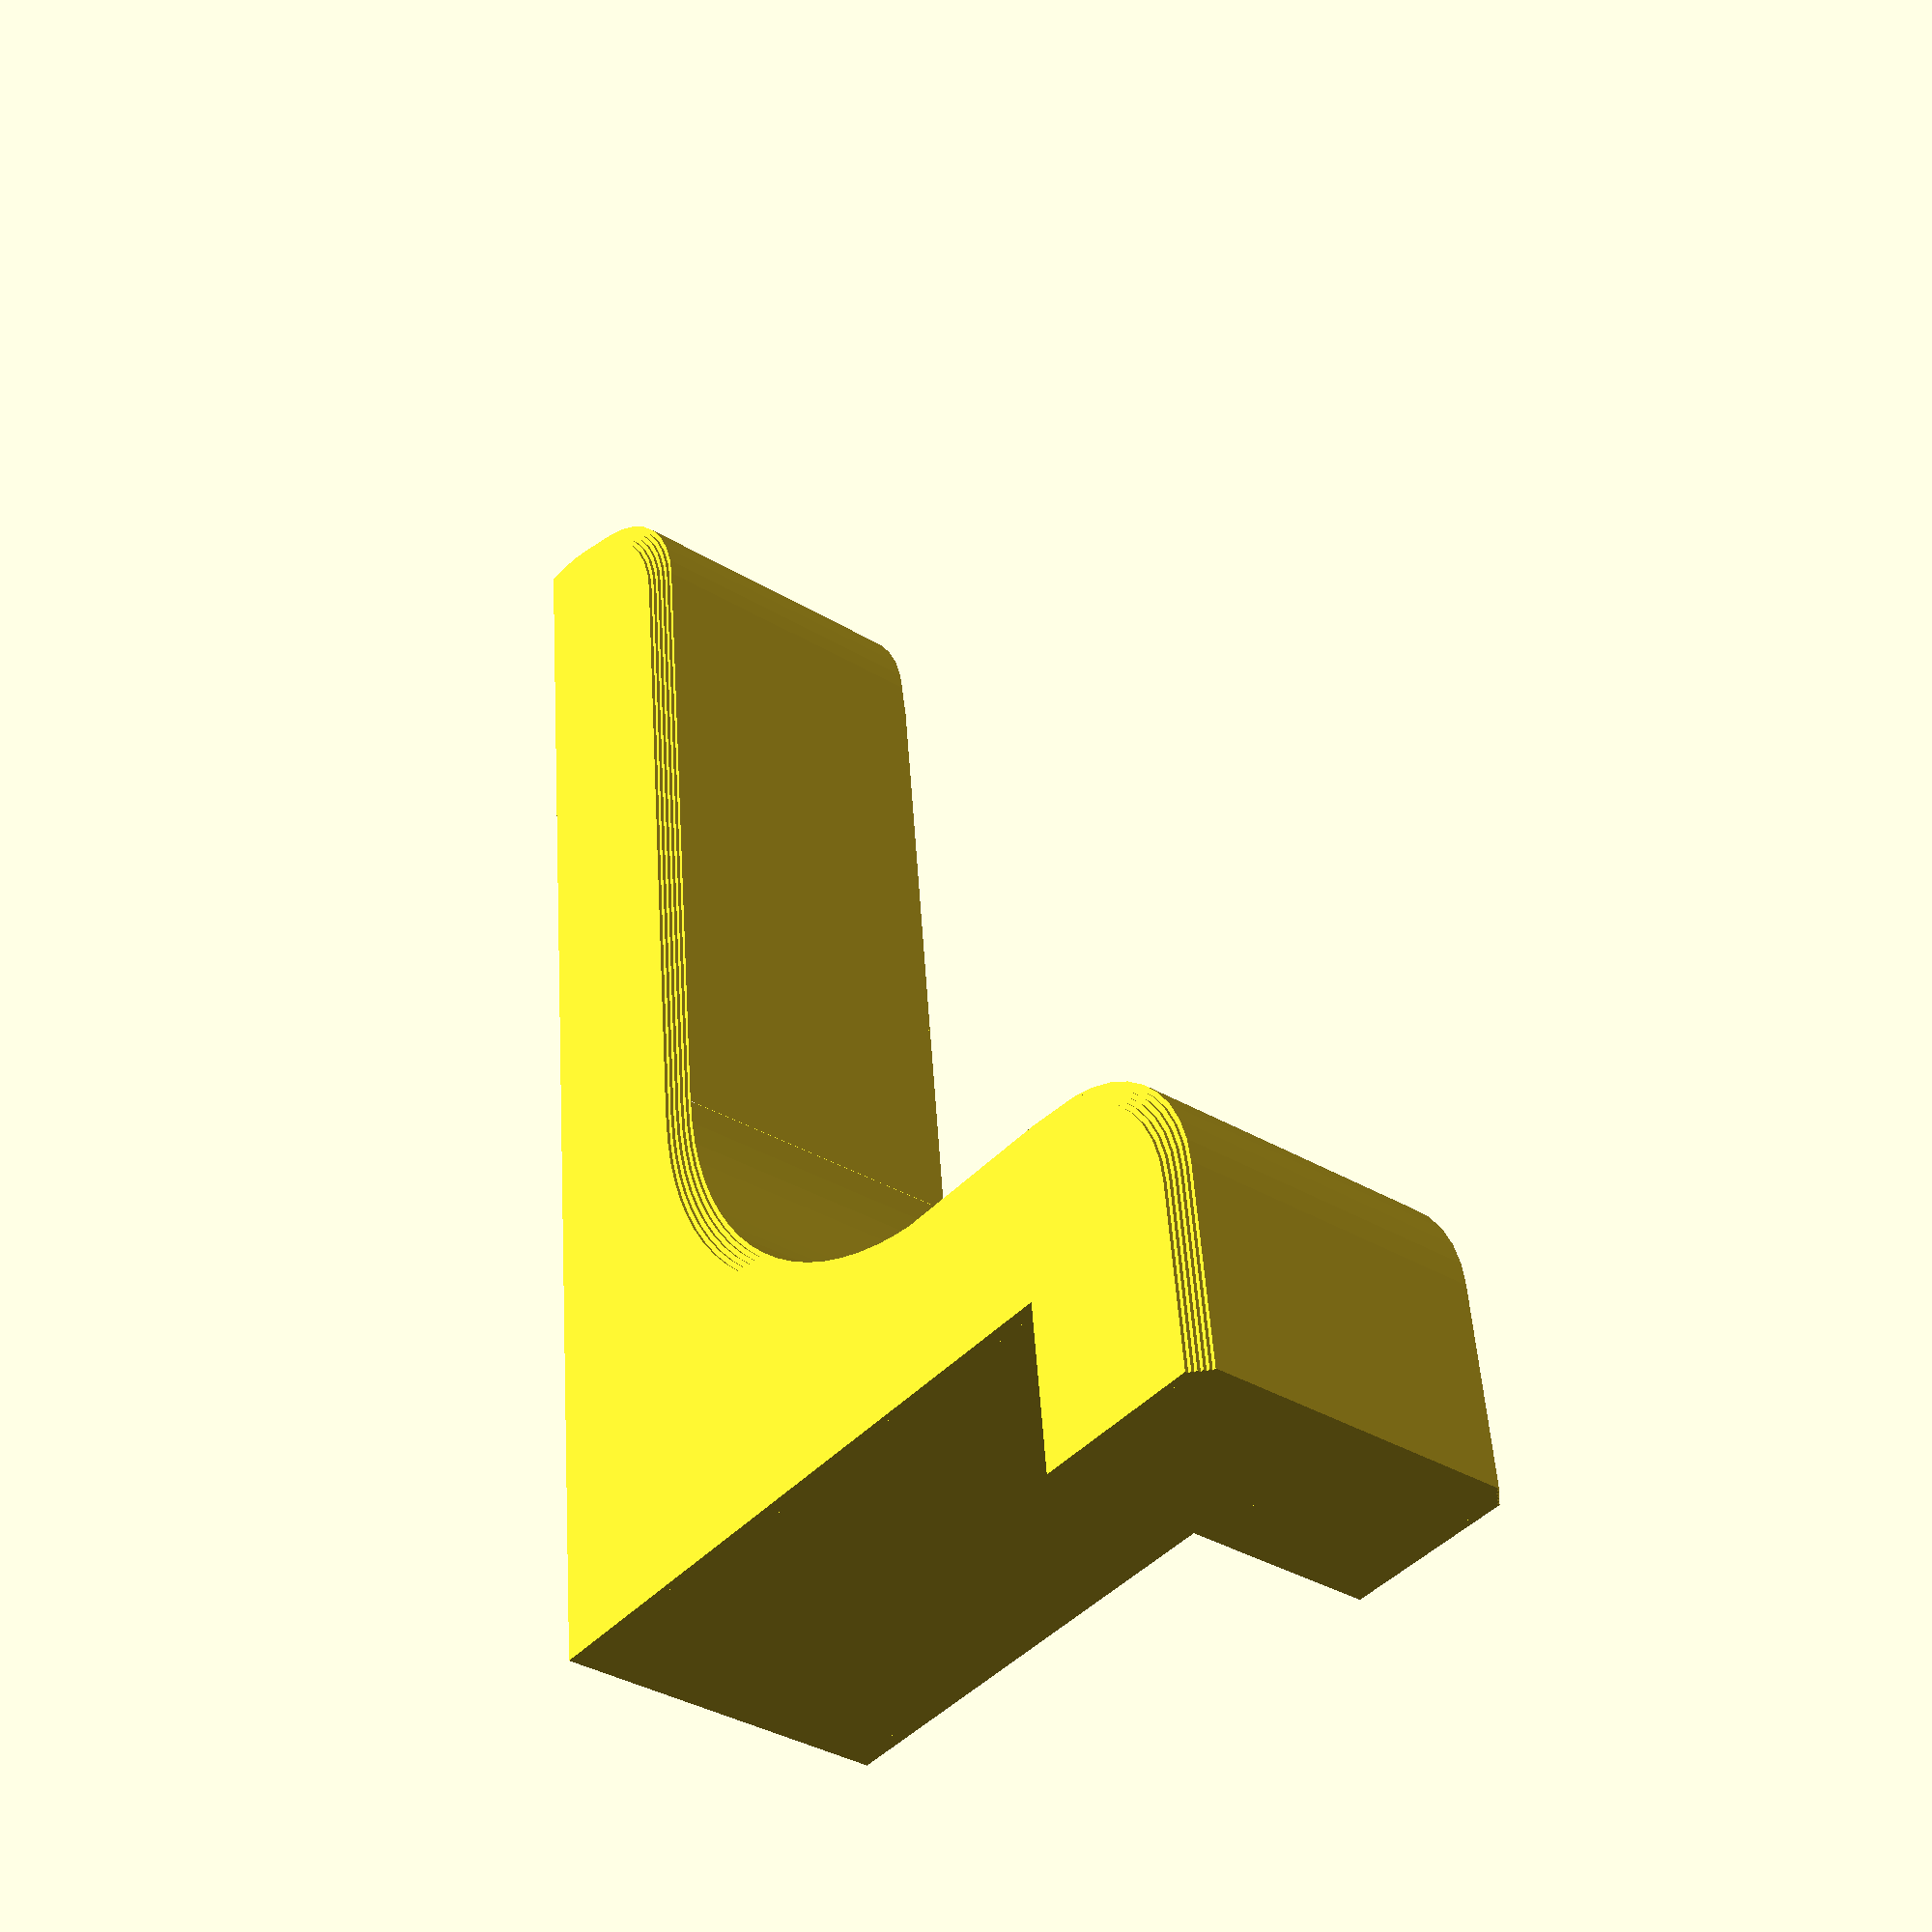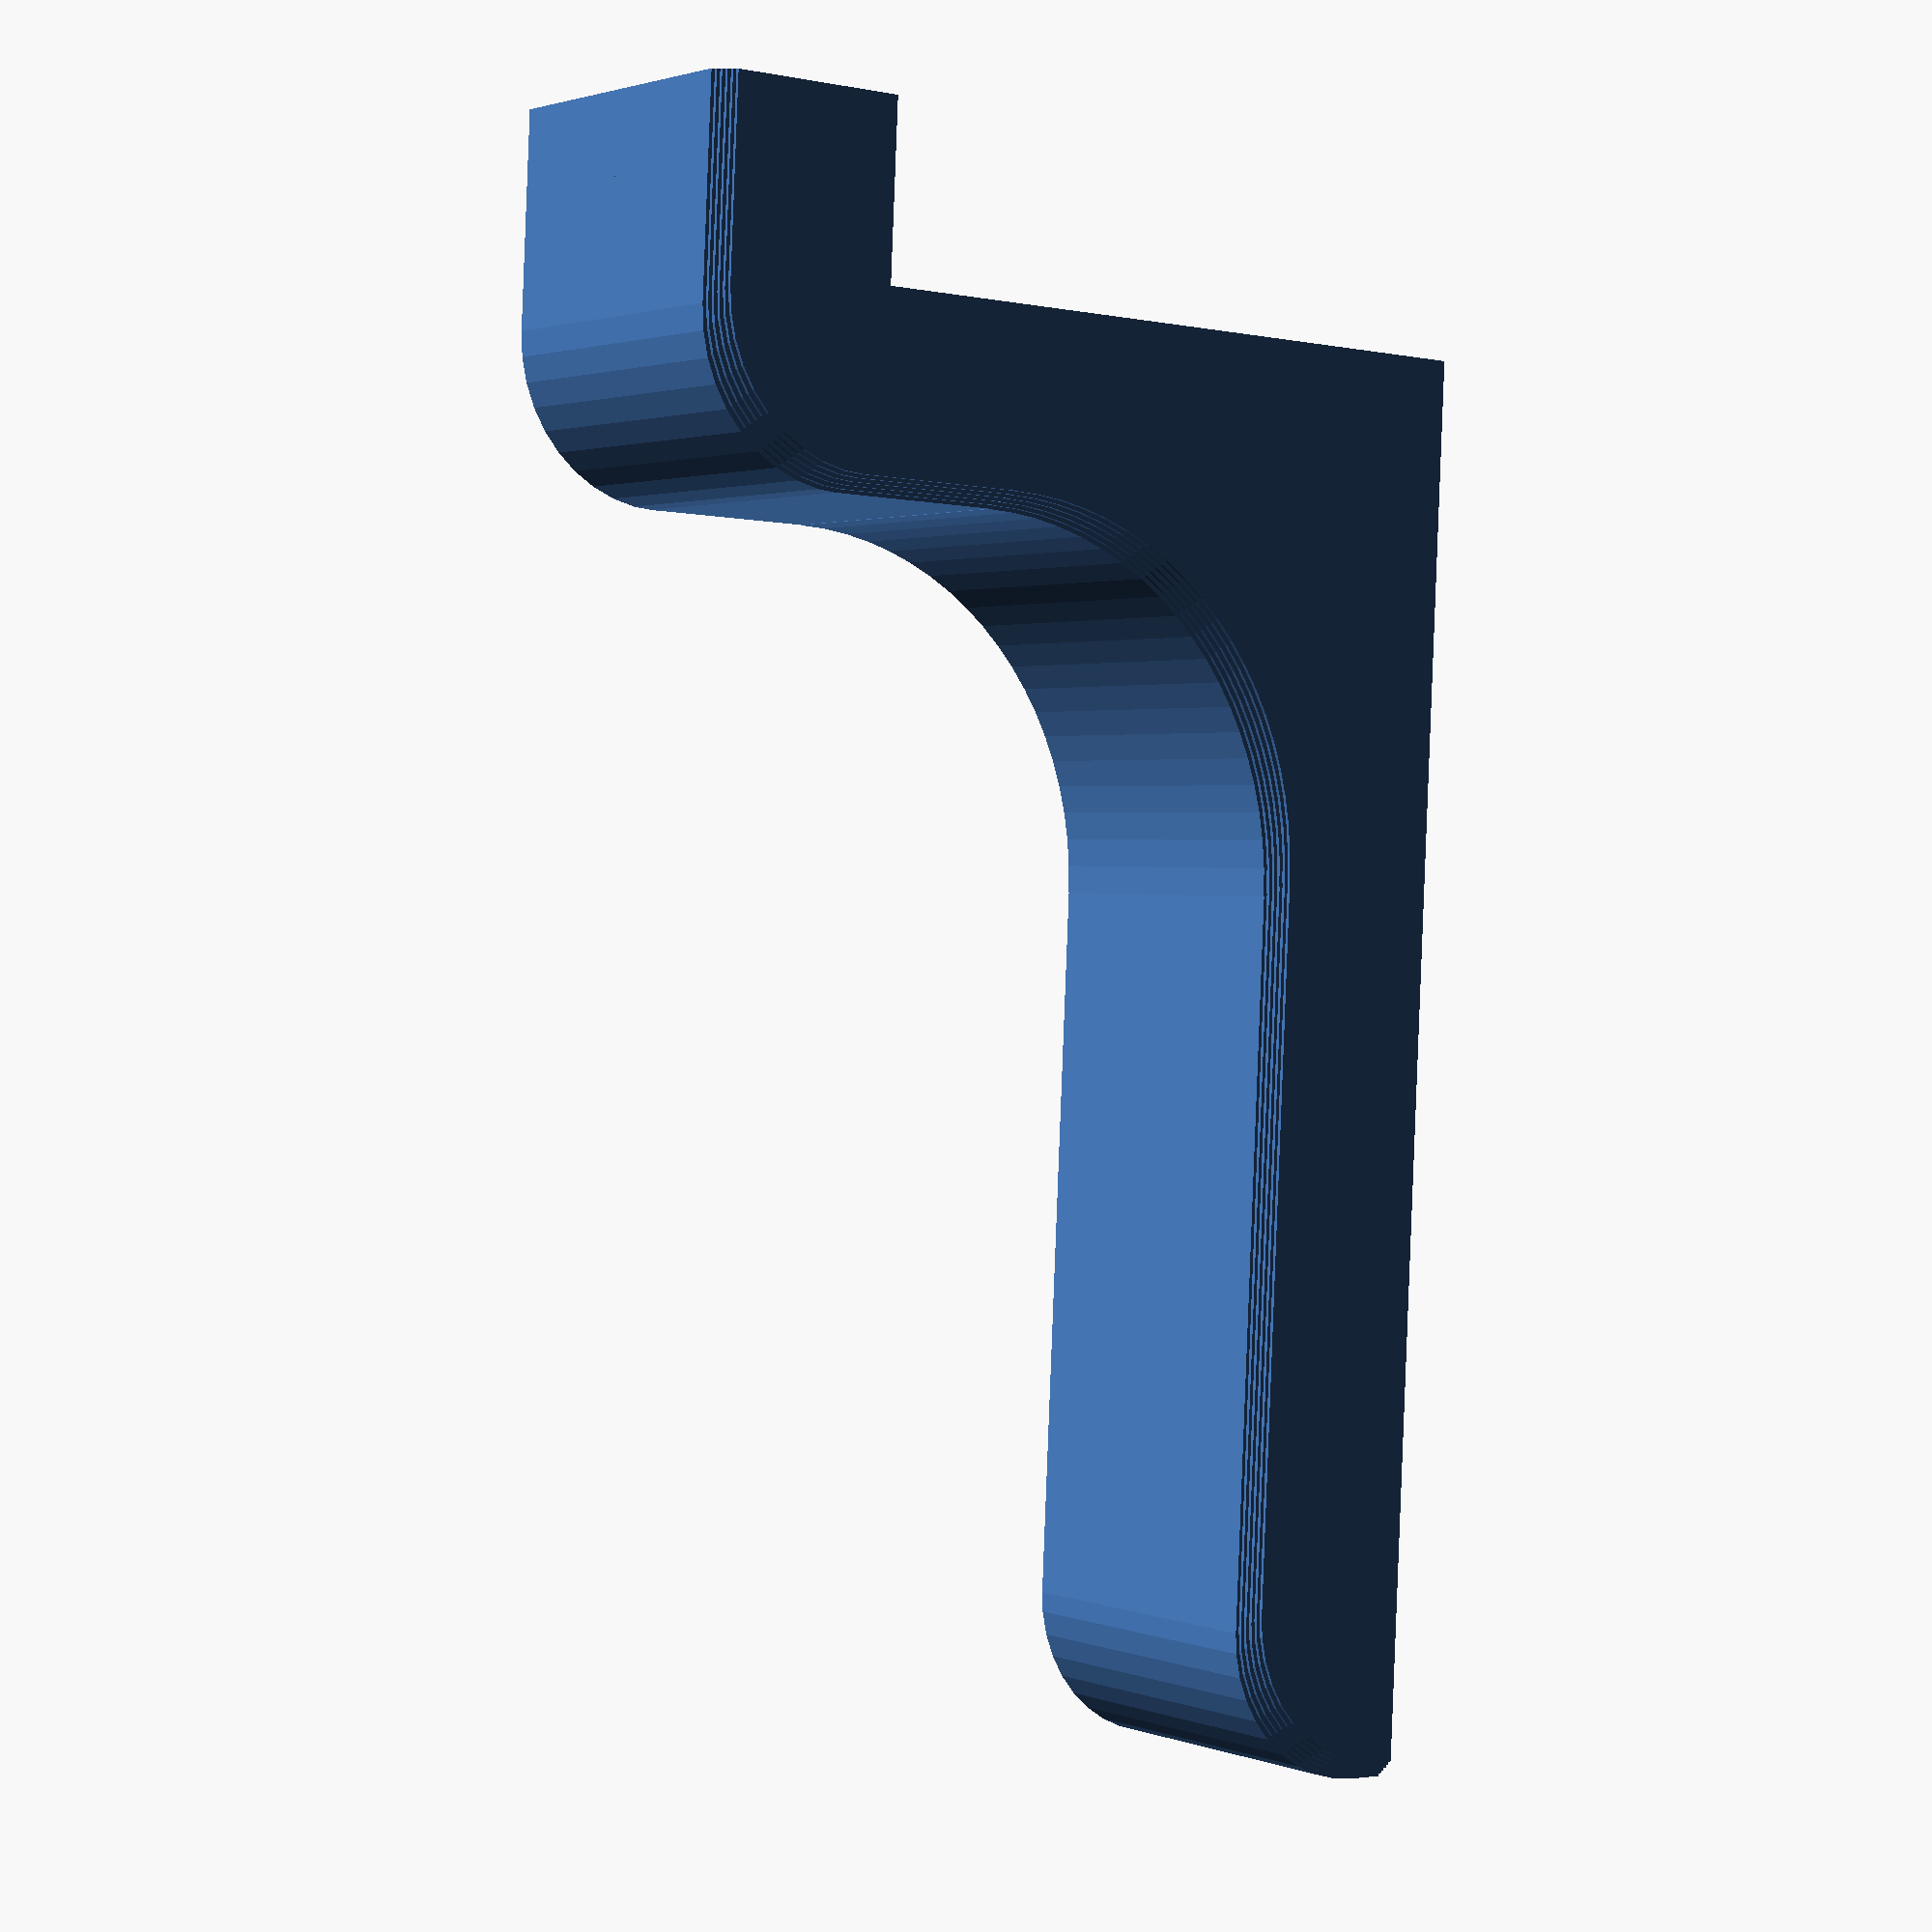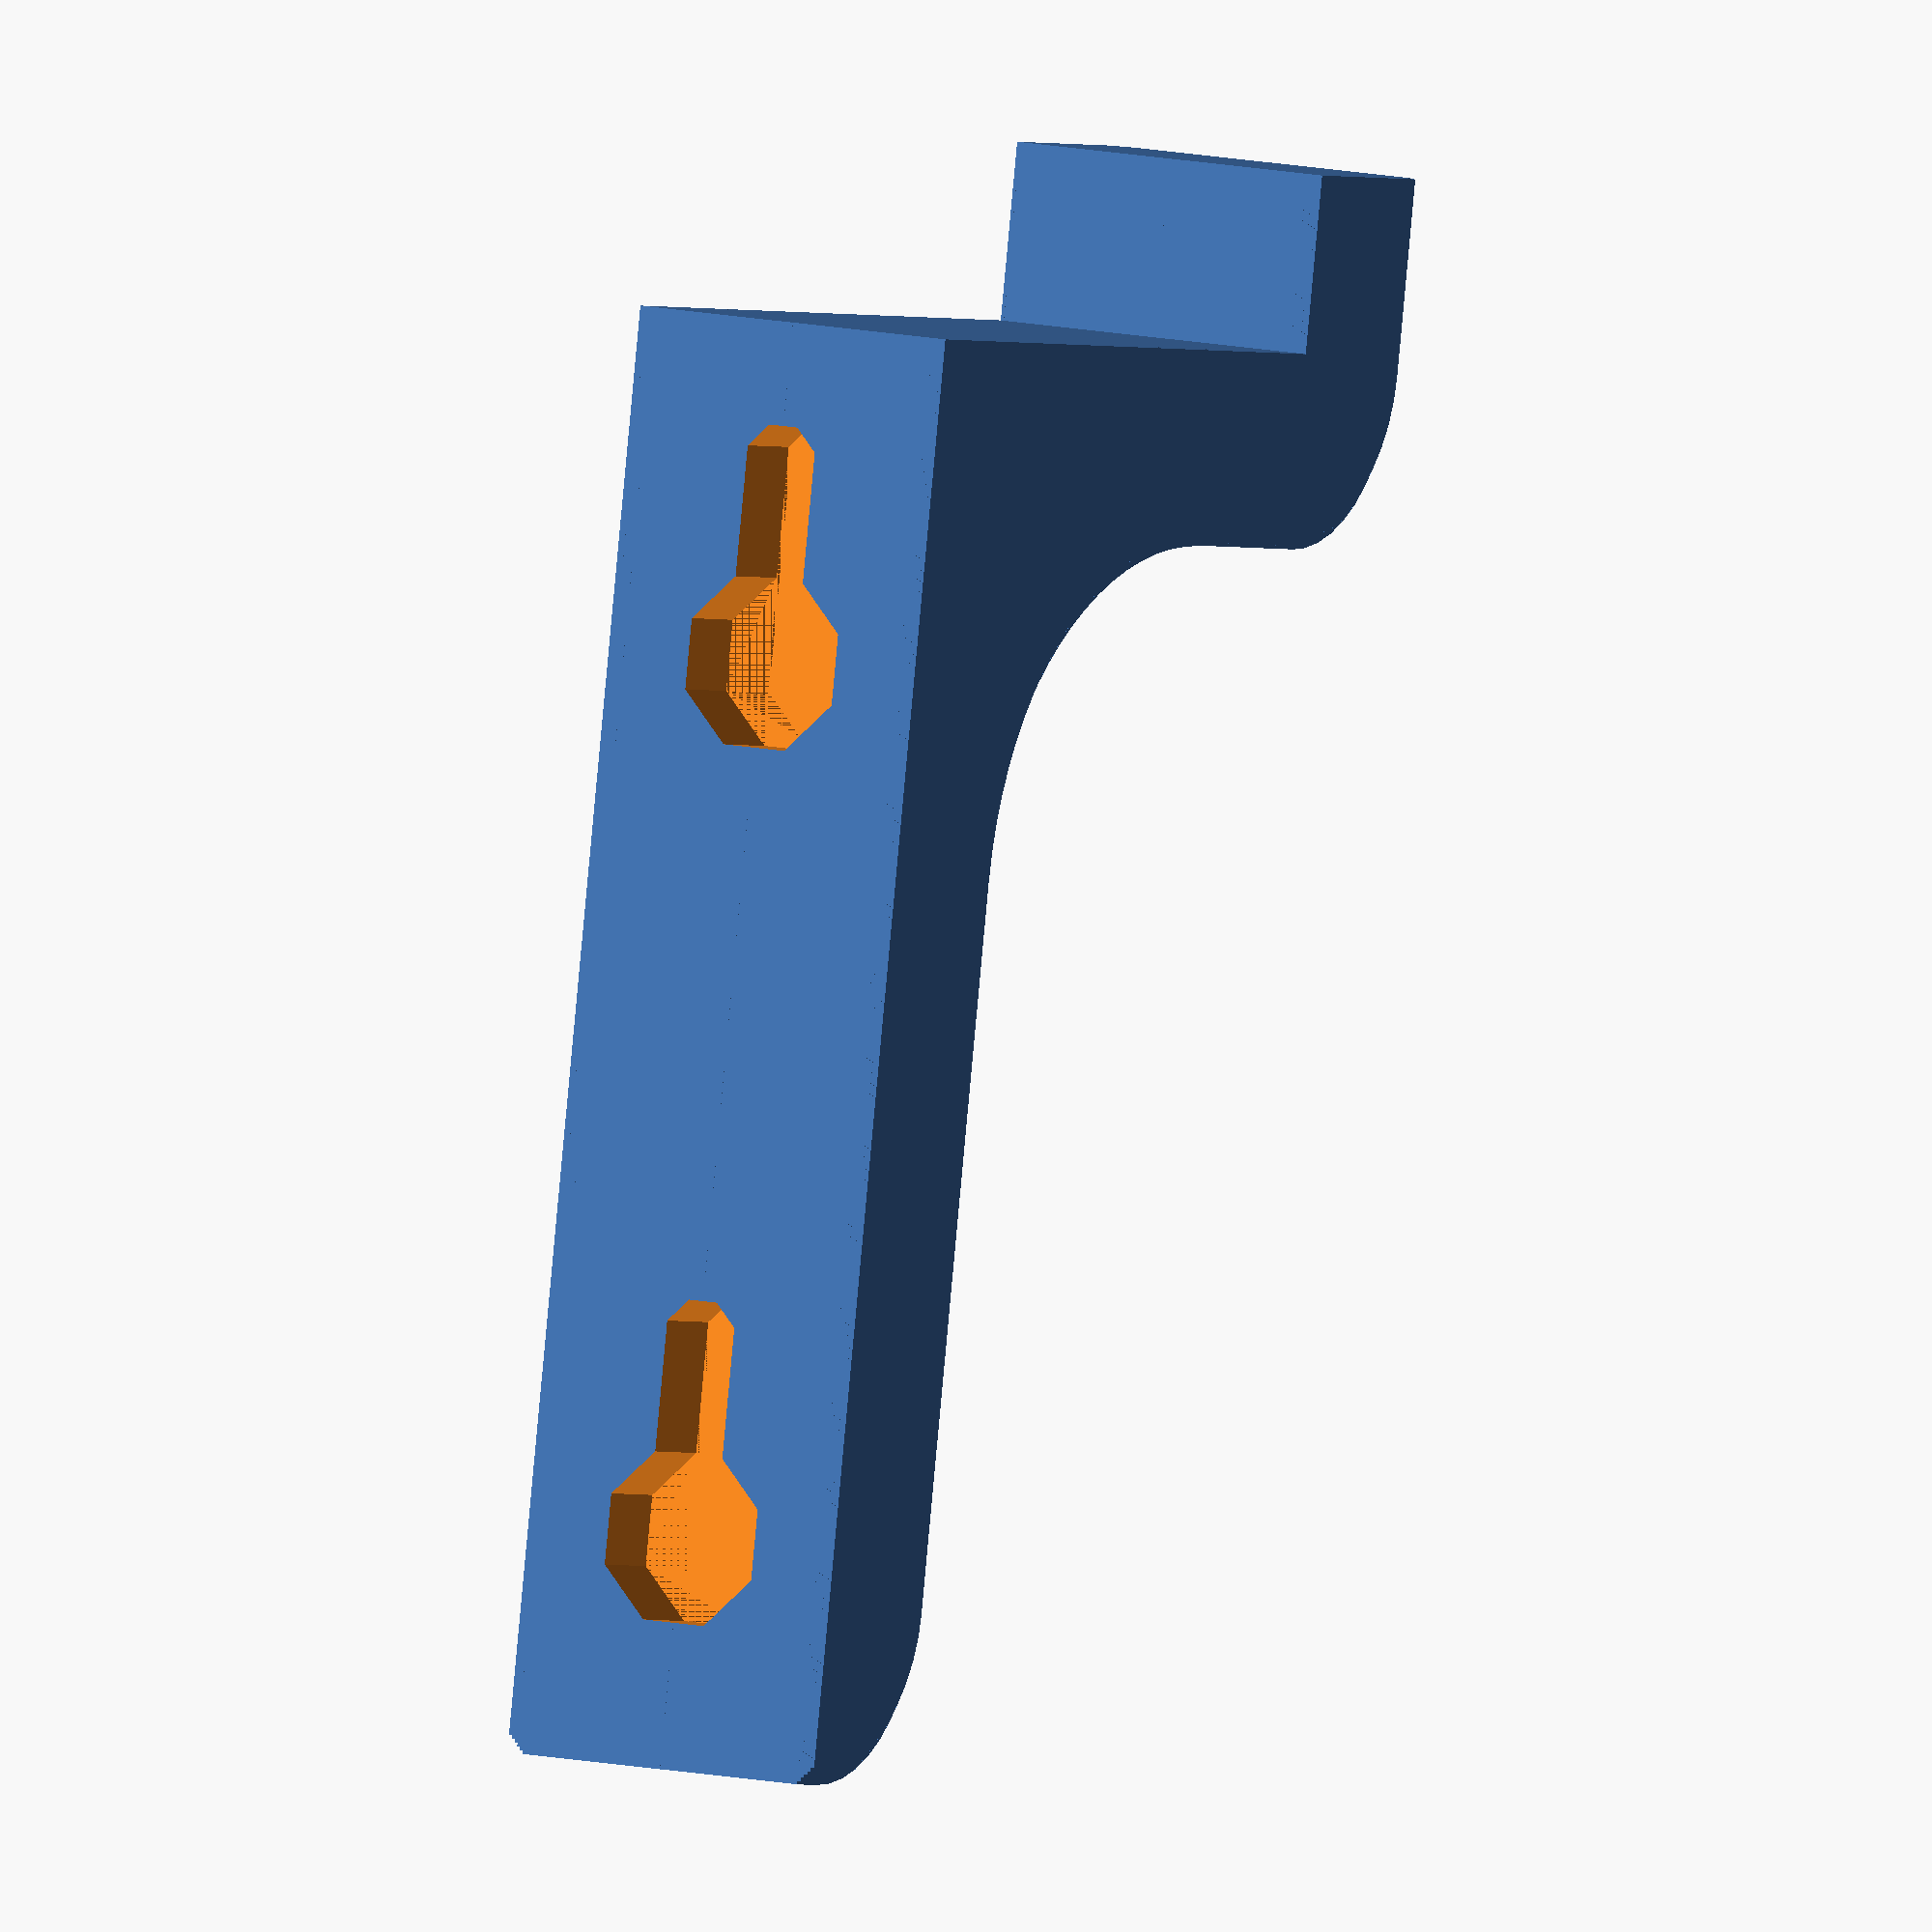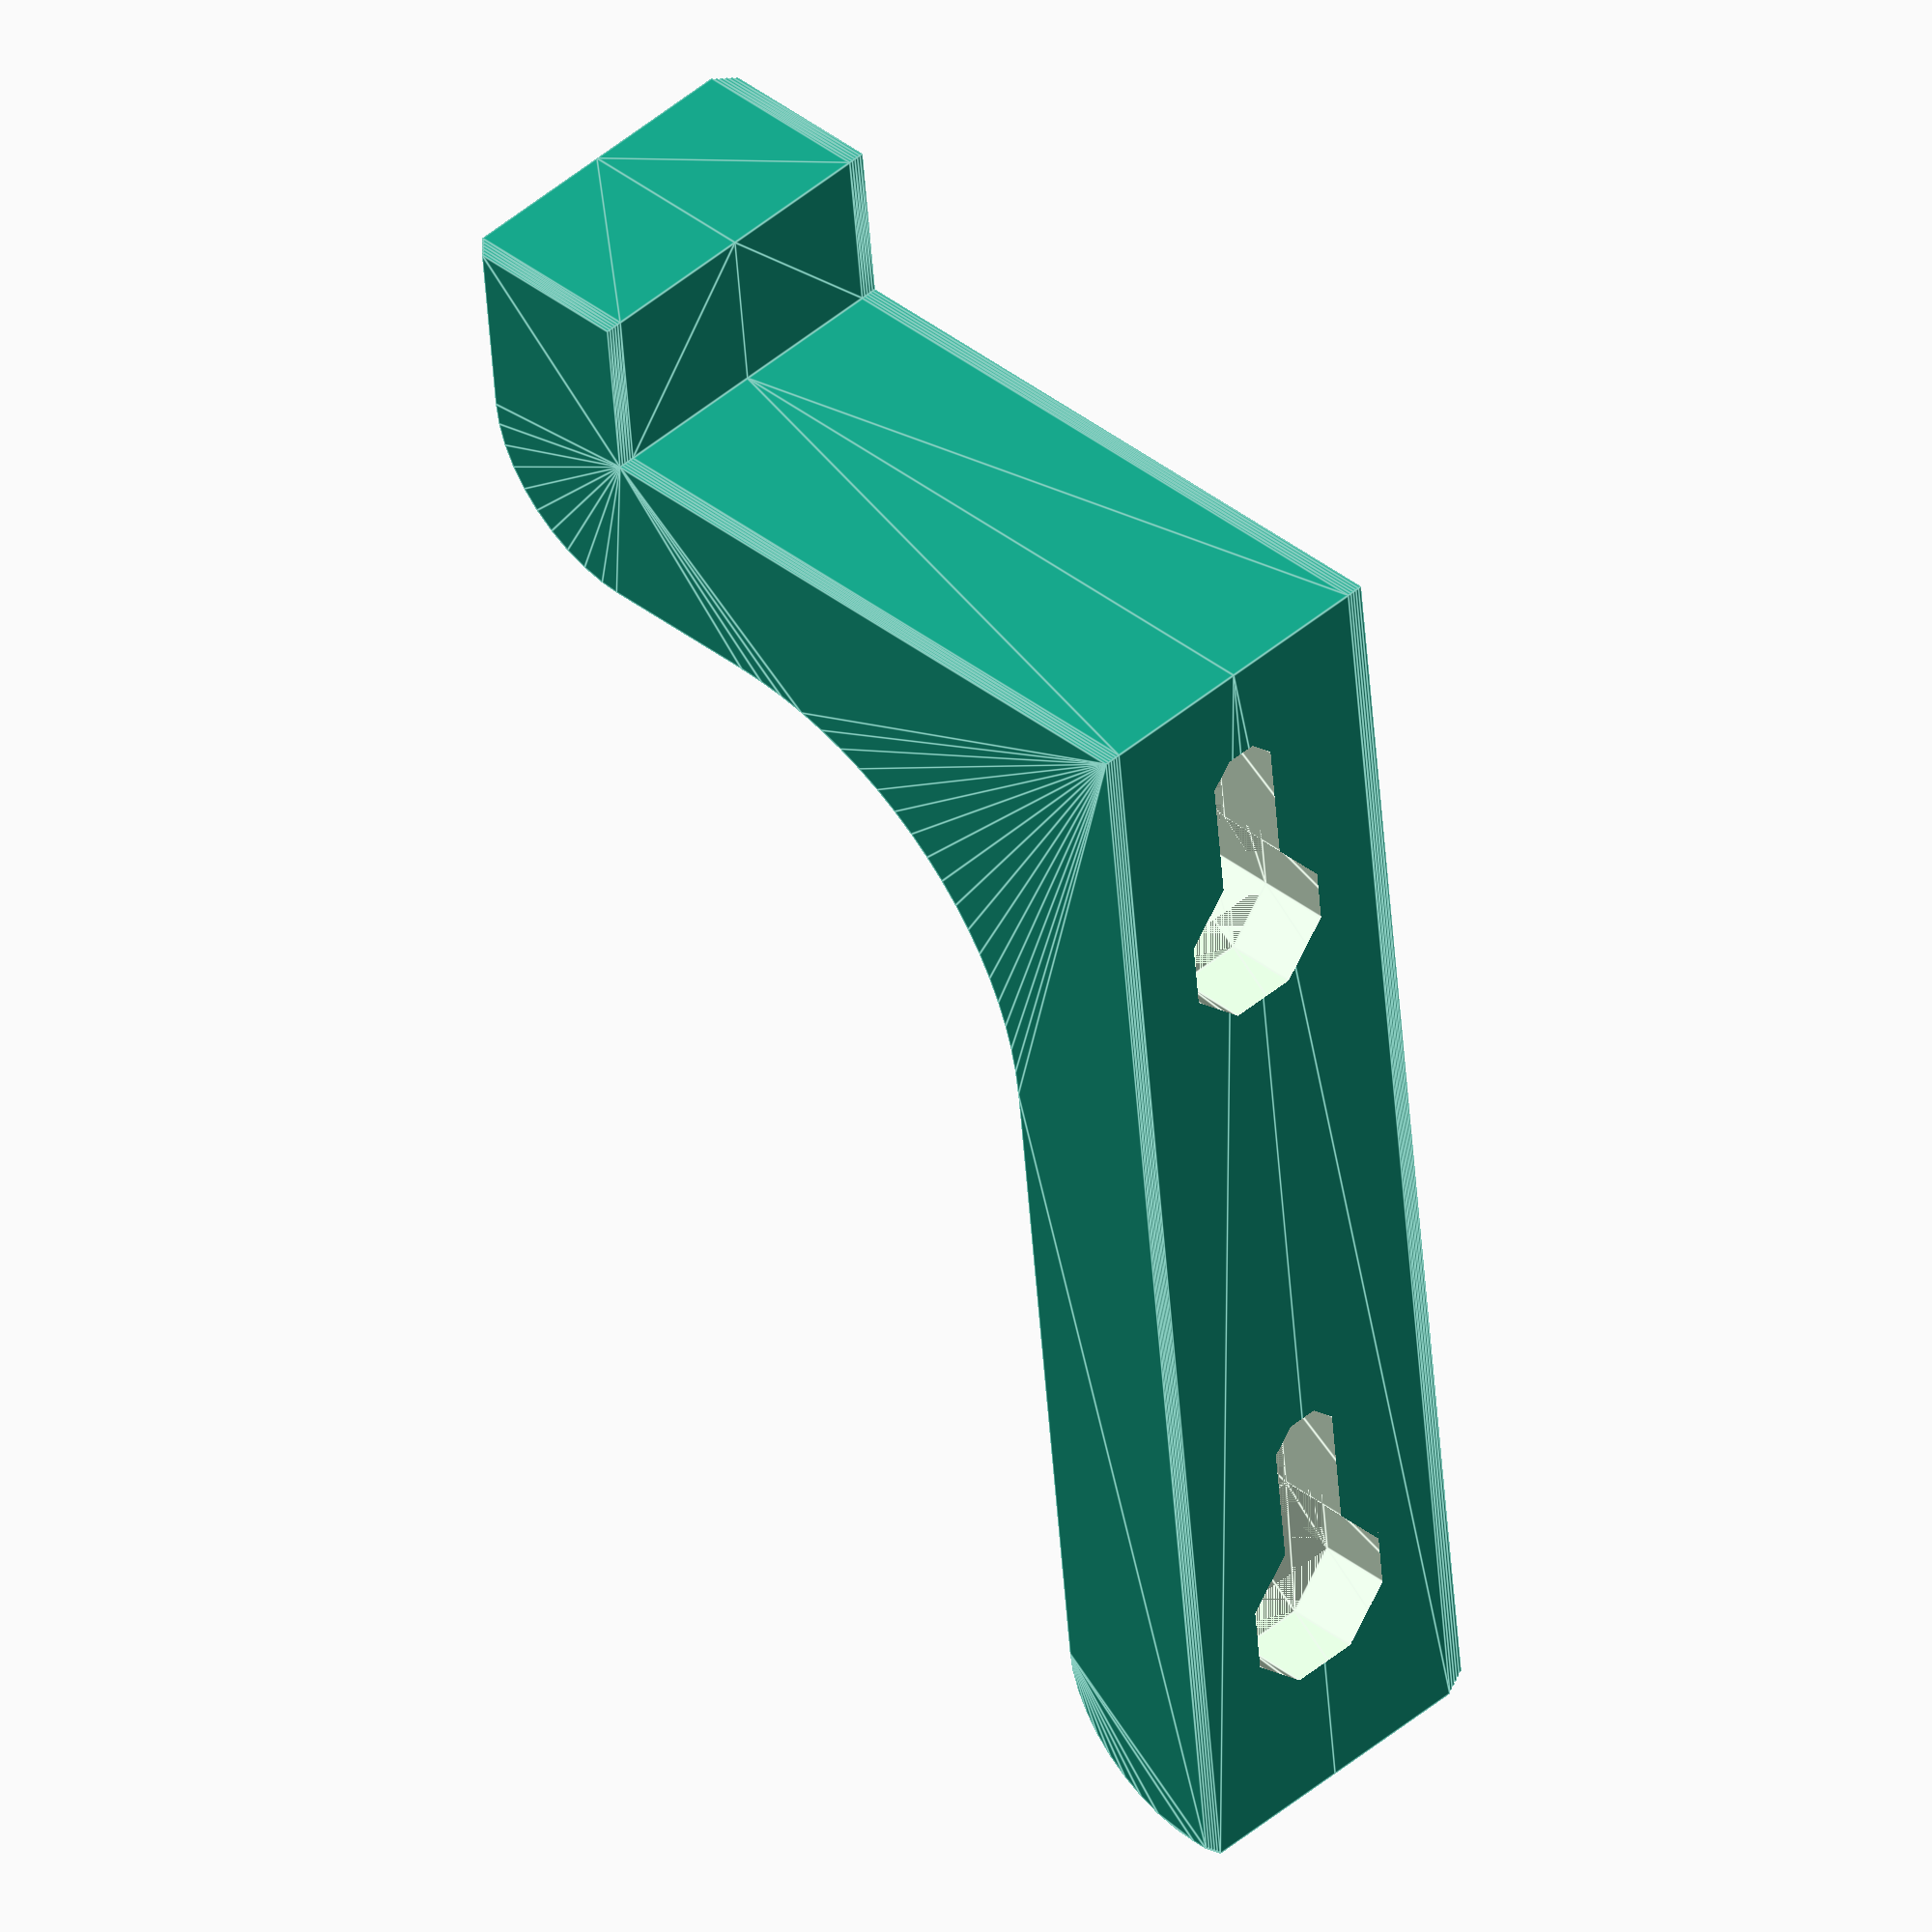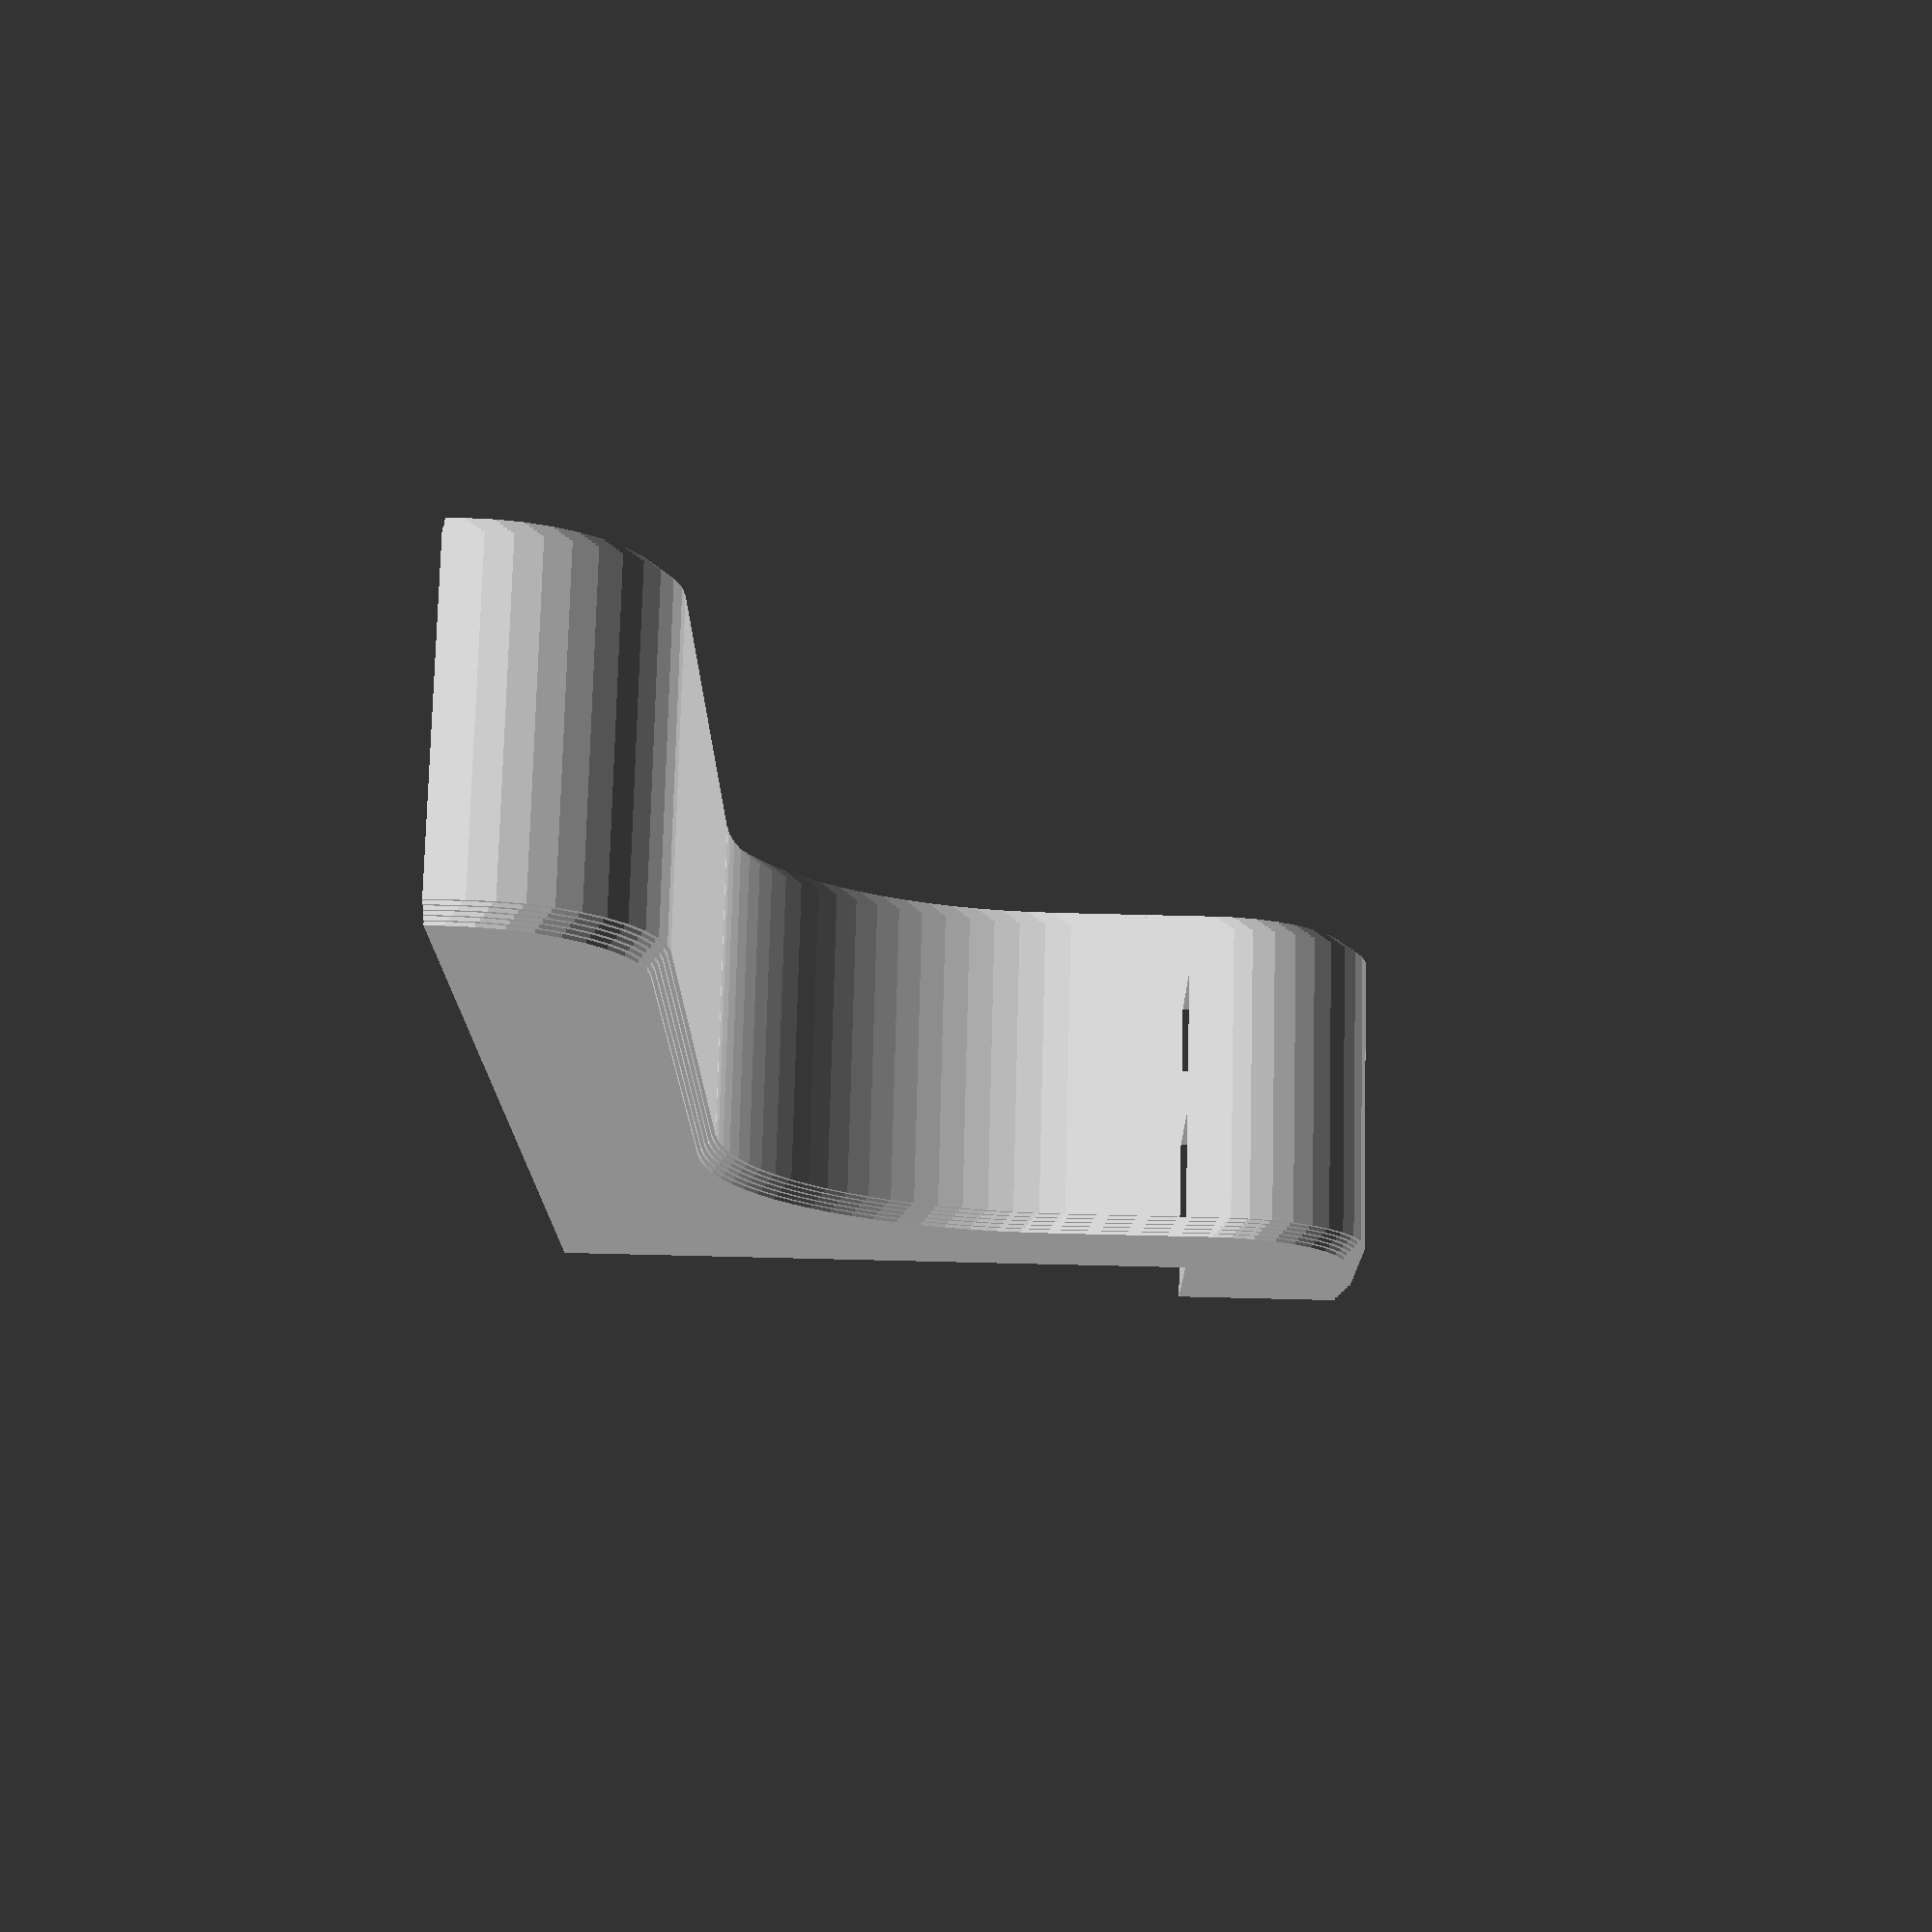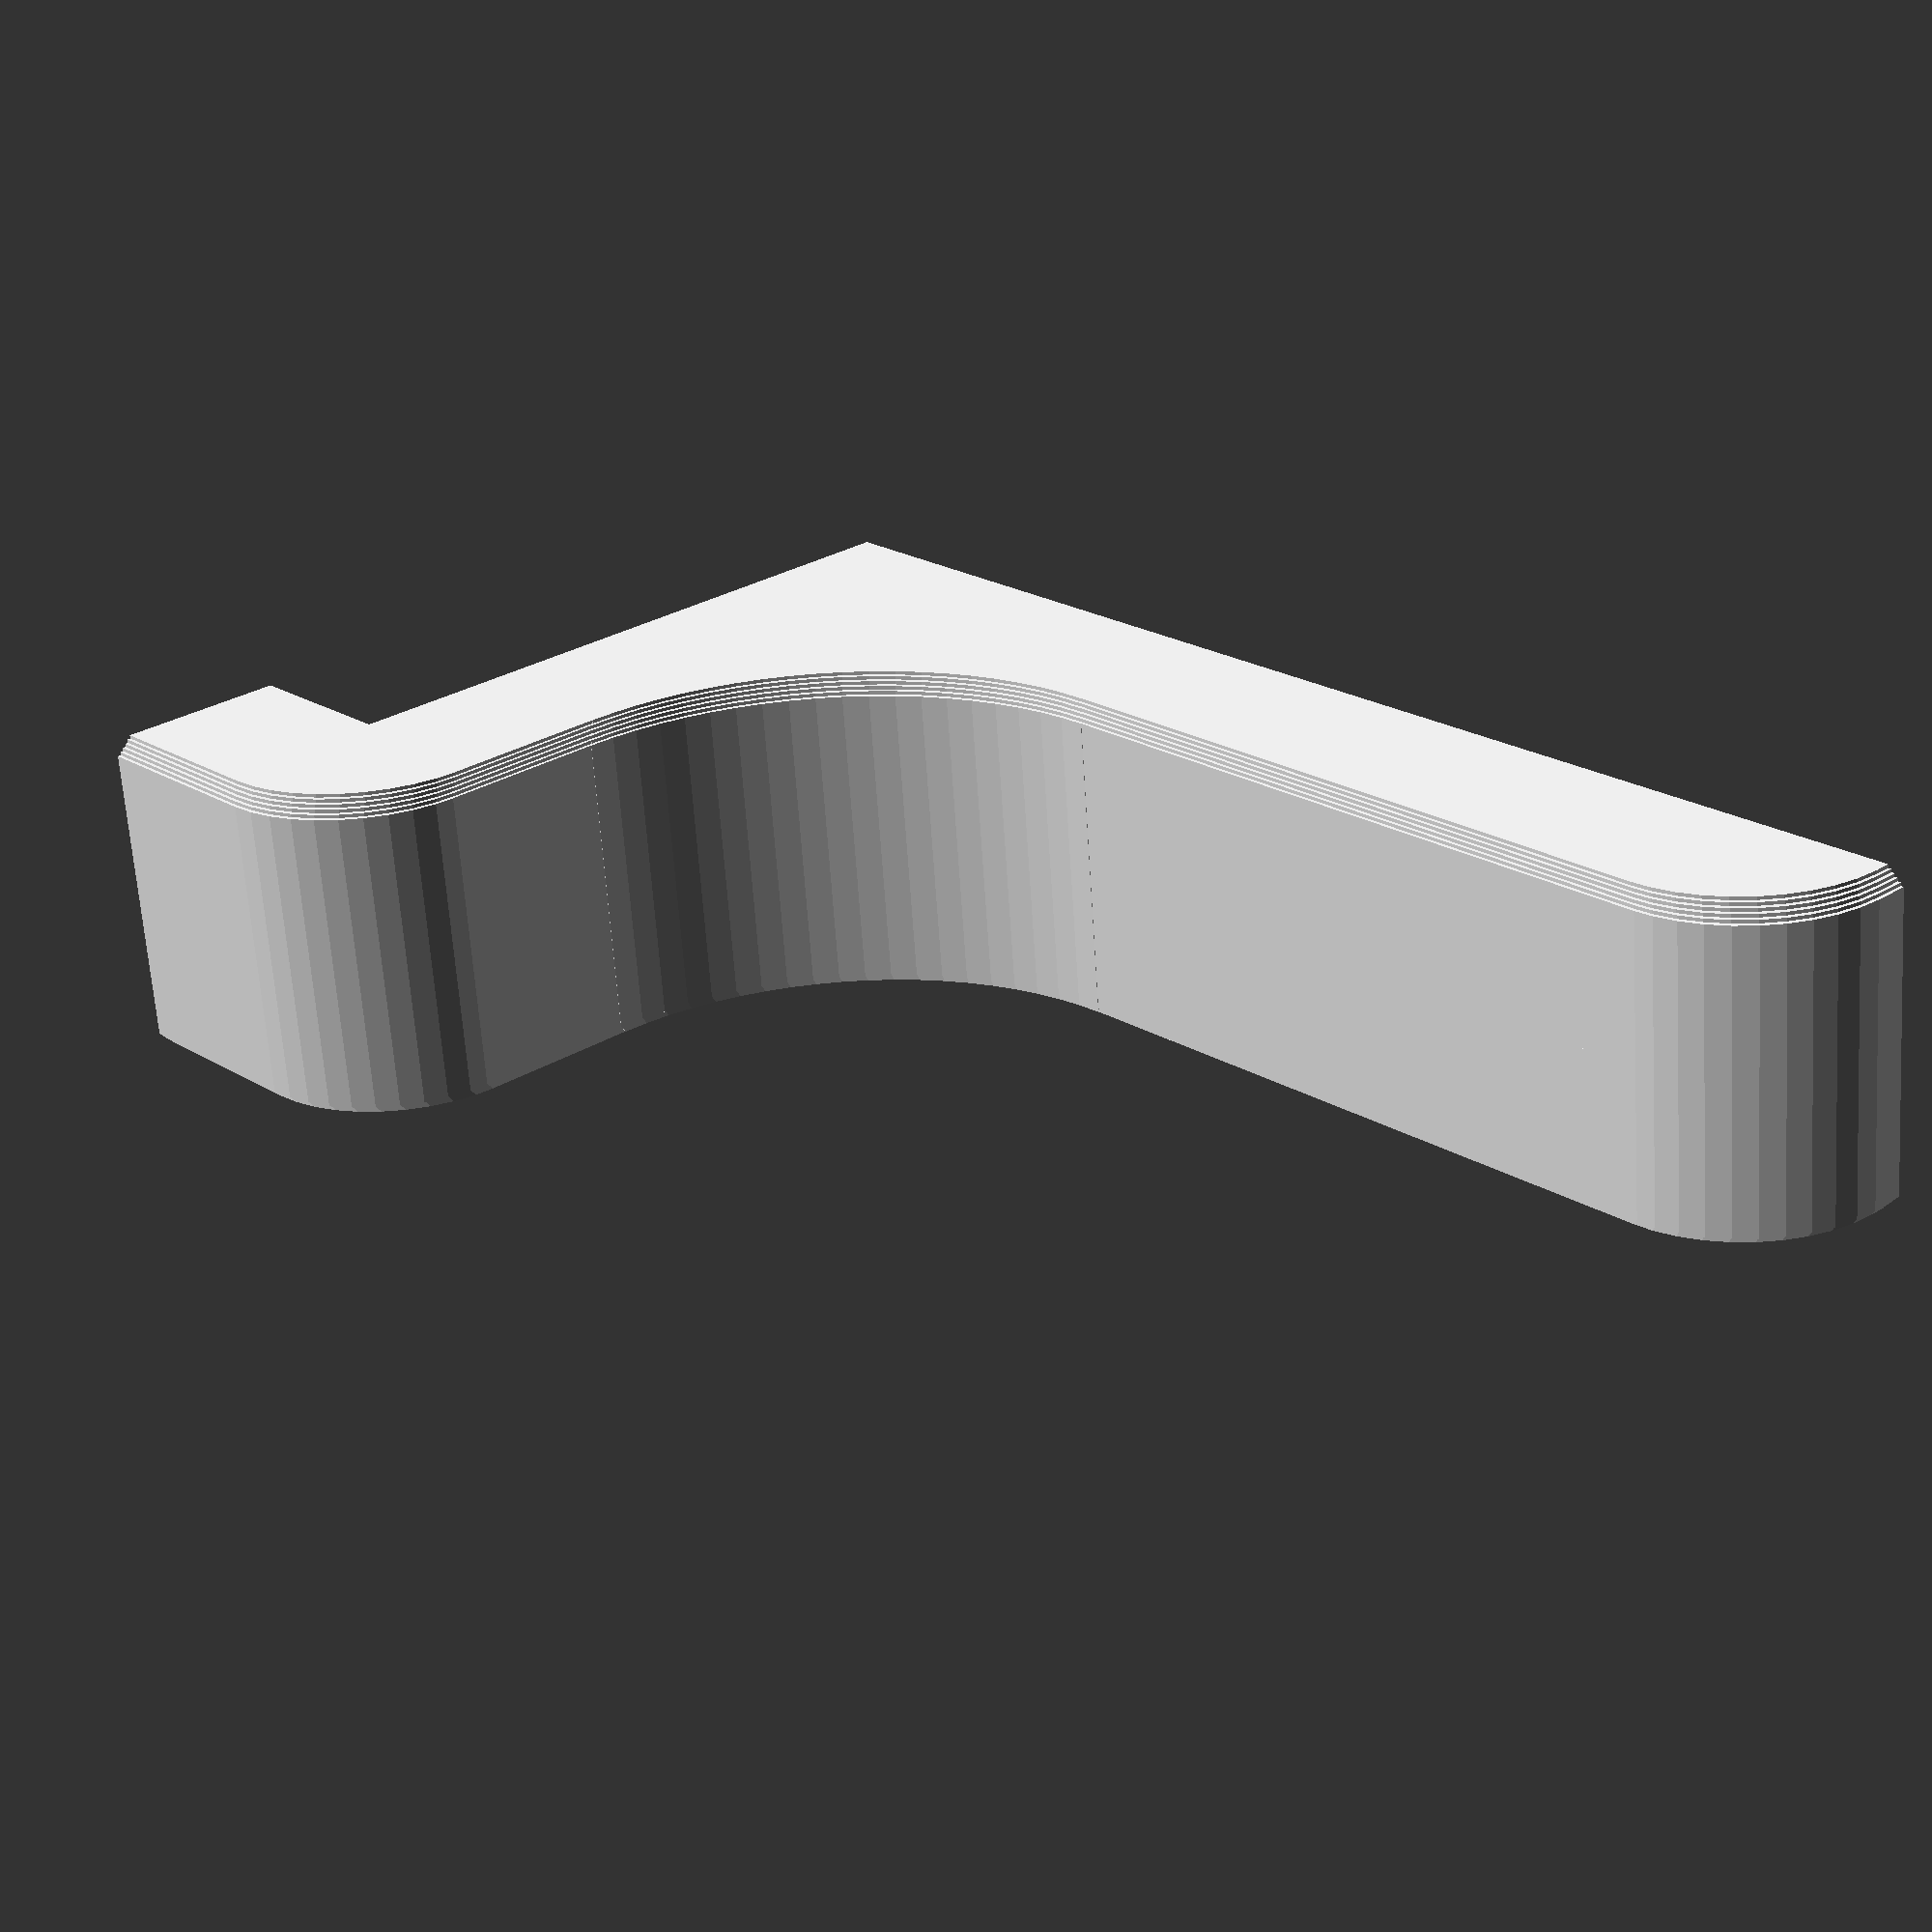
<openscad>
eps = 0.001;

// Table is 1.5" thick. Add 0.6mm of slack.
table_thickness = 1.5 * 25.4 + 0.6;

gauge = 11;
depth = 10;
flat = 70;

fillet = 20;
chamfer = gauge - 2;

width = 20;

module chop_2d() {
  $fn = 40;
  difference() {
    square(1);
    circle(1);
  }
}

module exterior_2d() {
  difference() {
    union() {
      // Finger.
      translate([-depth, table_thickness])
        square([depth, gauge]);

      // Vertical.
      square([gauge + flat, table_thickness + gauge]);
    }
    
    translate([gauge + fillet, fillet + gauge]) {
      scale(fillet) {
        circle(1, $fn=80);
        translate([-1-eps, 0])
          square(100);
        translate([0, -1-eps])
          square(100);
      }
    }
    
    translate([gauge + flat + eps, gauge - chamfer])
      scale(chamfer)
        translate([-1, 0])
          chop_2d();
  
    translate([eps + gauge - chamfer, table_thickness + gauge + eps])
      scale(chamfer)
        translate([0, -1])
          chop_2d();
  }
}

module exterior() {
  chamf_layers = 5;
  layer = 0.2;

  for (a = [-1, 1]) {
    scale([1, 1, a]) {
      translate([0, 0, -width/2]) {
        for (b = [0:chamf_layers-1]) { 
          translate([0, 0, b*layer]) {
            linear_extrude(layer + eps) {
              intersection() {
                exterior_2d();
                translate((b - chamf_layers)*[layer, layer])
                  exterior_2d();
              }
            }
          }
        }
        
        translate([0, 0, chamf_layers*layer])
          linear_extrude(width/2 - chamf_layers*layer + eps)
            exterior_2d();
      }
    }
  }
}

screw_shaft_diam = 4;
screw_shaft_length = 4.4;
screw_head_diam = 8.6;
screw_head_height = 4.6;

screw_cav_length = 11;

module octagon(d) {
  intersection() {
    square(d, center=true);
    rotate([0, 0, 45])
      square(d, center=true);
  }
}

module screw_cav() {
  $fn = 30;

  shaft = screw_shaft_diam + 0.4;
  head = screw_head_diam + 1;
  
  translate([0, 0, screw_shaft_length]) {
    translate([0, 0, -10]) {
      linear_extrude(10 + eps) {
        hull() {
          octagon(d=shaft);
          translate([screw_cav_length, 0]) octagon(d=shaft);
        }
        translate([screw_cav_length, 0]) octagon(d=head);
      }
    }

    linear_extrude(screw_head_height) {
      hull() {
        octagon(d=head);
        translate([screw_cav_length, 0]) octagon(d=head);
      }
    }
  }
}

module piercing_2d() {
  intersection() {
    difference() {
      $fn = 40;
      offset(-1.4)
        exterior_2d();
      offset(-2.4)
        exterior_2d();
    }
    translate([0, table_thickness])
      circle(table_thickness-gauge*0.5);
  }
}

module piercing() {
  translate([0, 0, -0.2])
    linear_extrude(0.4)
      piercing_2d();
}

module piece() {
  difference() {
    exterior();
      
    rotate([-90, 0, 0]) {
      translate([8, 0])
        screw_cav();
      translate([flat - 13, 0])
        screw_cav();
    }
    
    for (z = width/4 * [-1, 0, 1])
      translate([0, 0, z])
        piercing();
  }
}

piece();
</openscad>
<views>
elev=35.2 azim=275.9 roll=231.1 proj=p view=solid
elev=358.2 azim=87.3 roll=143.9 proj=p view=wireframe
elev=169.7 azim=280.0 roll=238.2 proj=o view=wireframe
elev=315.2 azim=95.7 roll=225.3 proj=o view=edges
elev=104.3 azim=90.1 roll=358.6 proj=p view=wireframe
elev=245.3 azim=312.4 roll=356.2 proj=p view=wireframe
</views>
